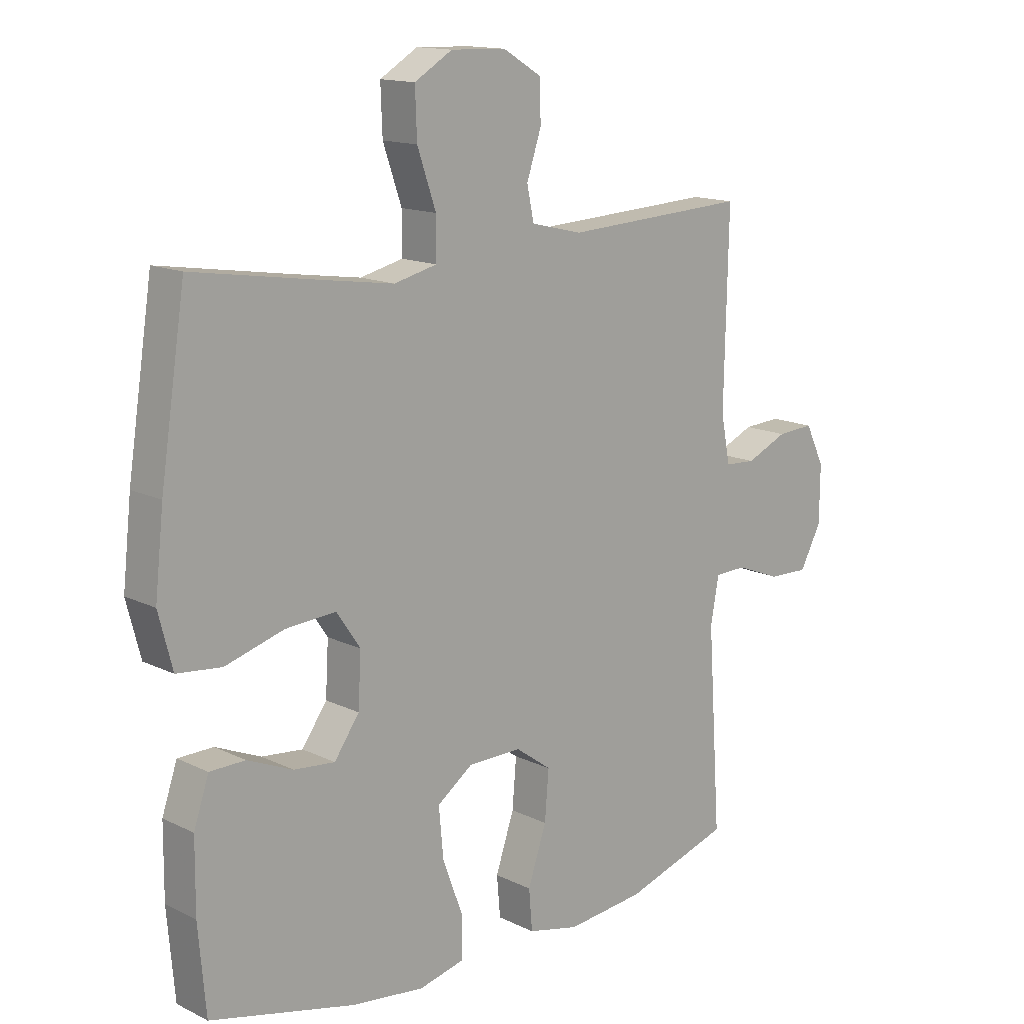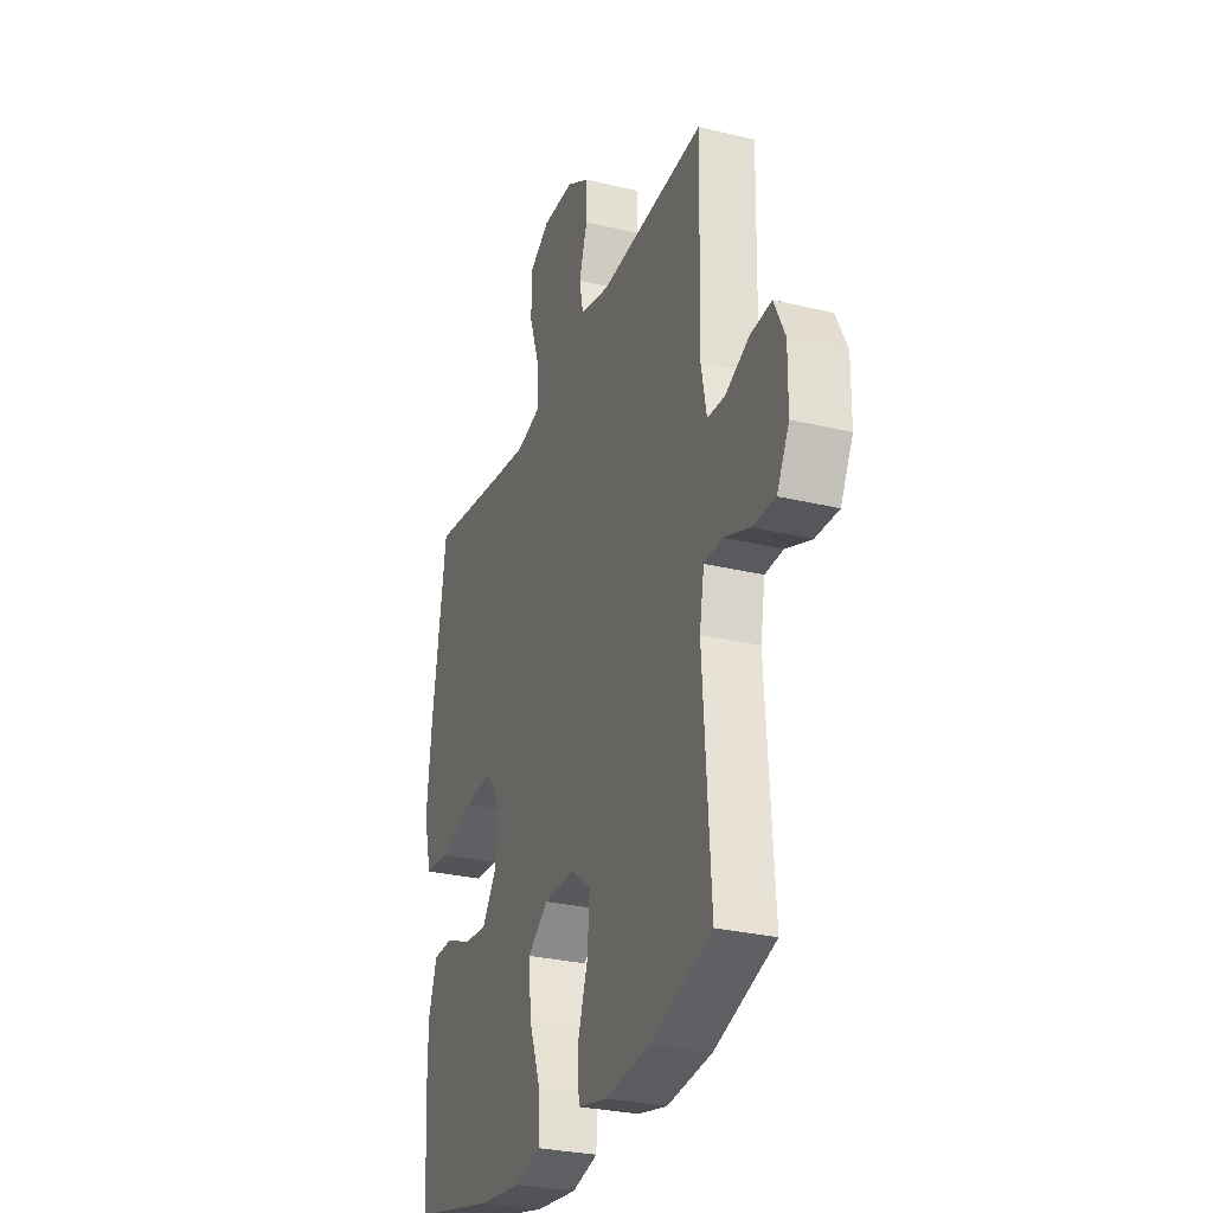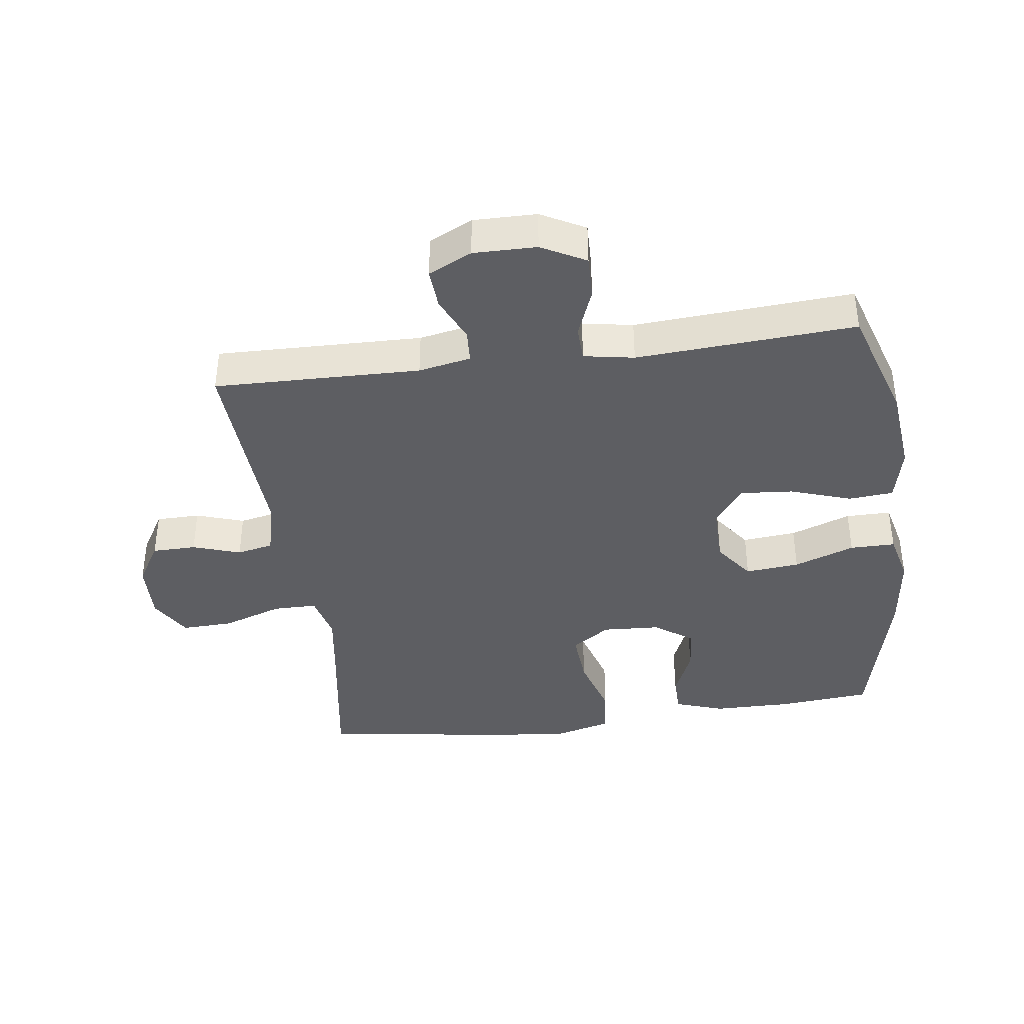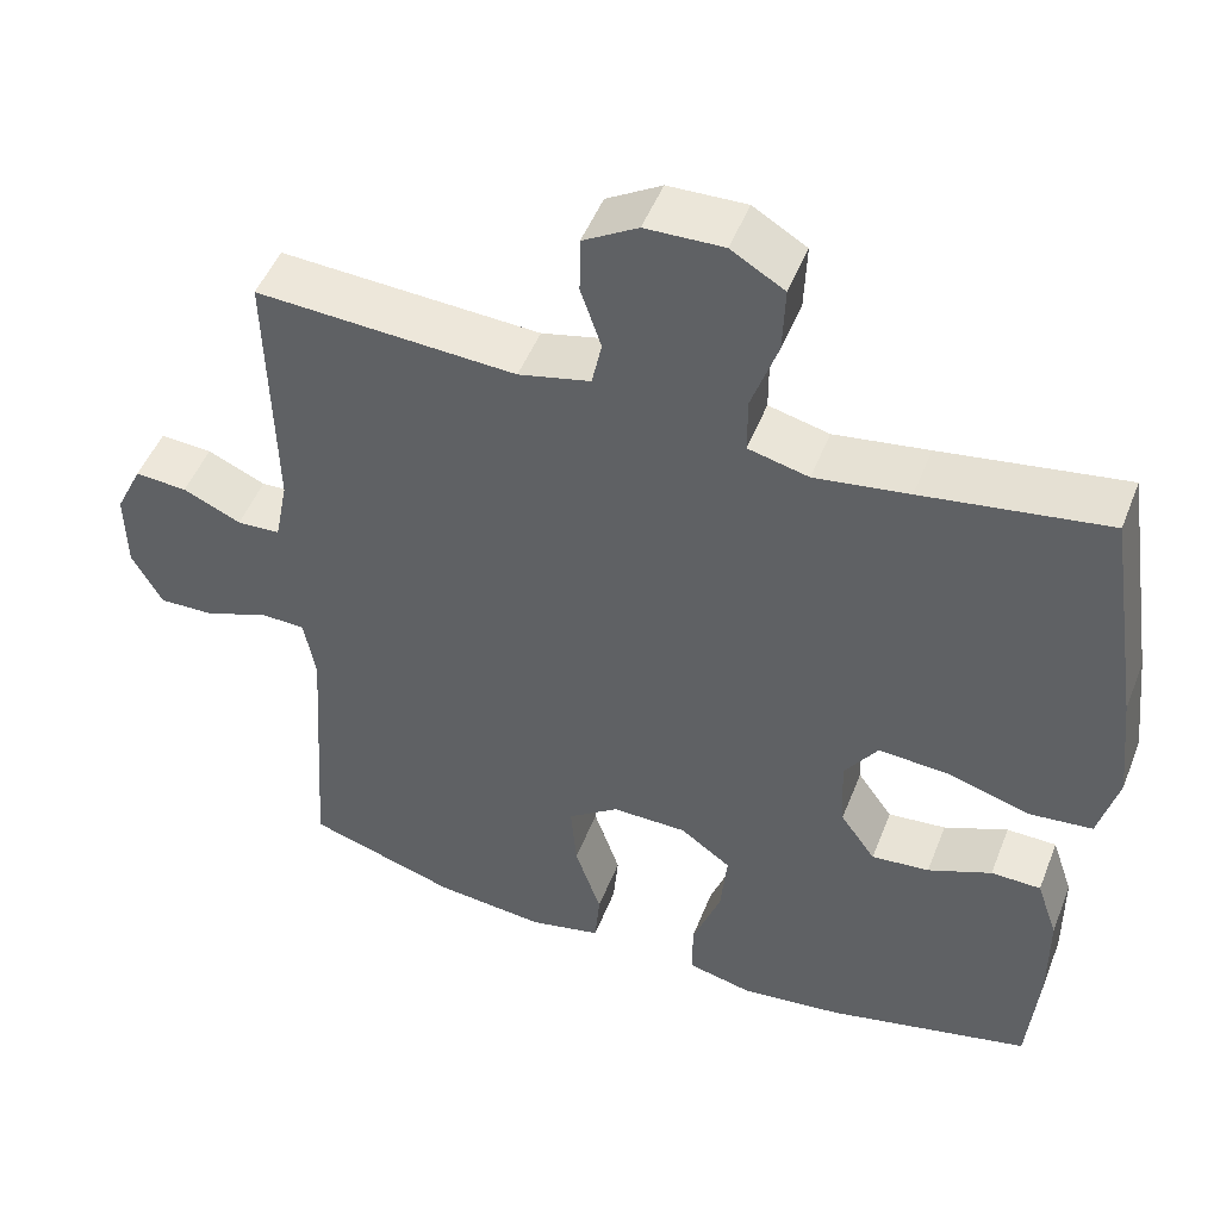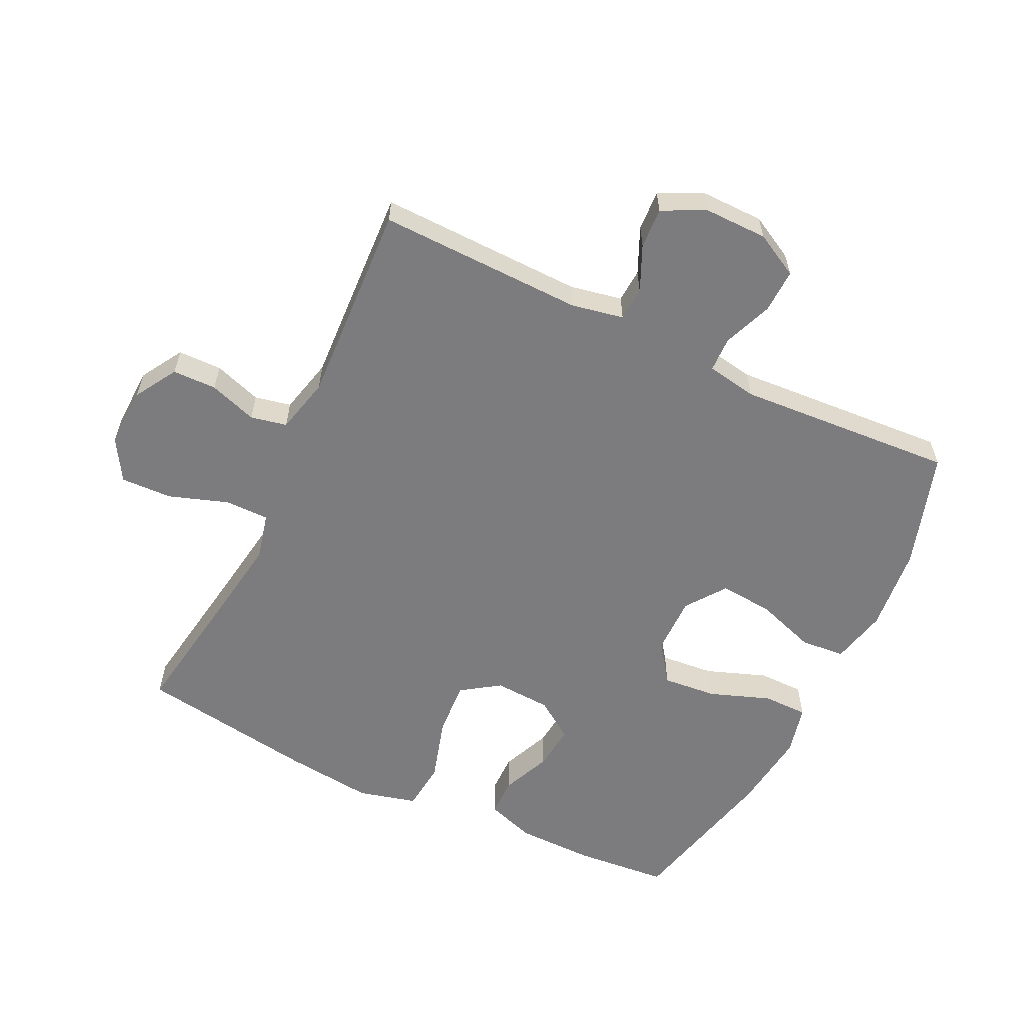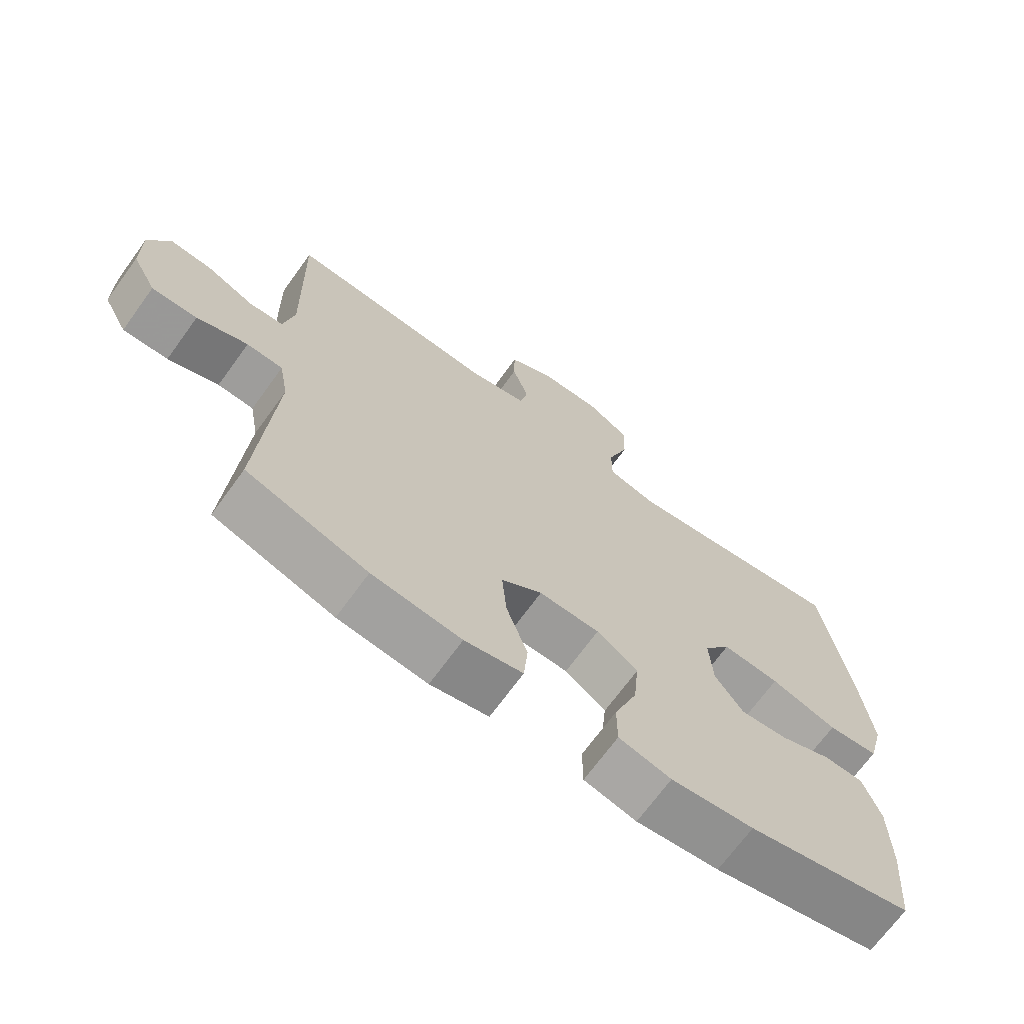
<metadata>
{"format":"obj","ext":"obj","renderer":"f3d","projection":"perspective","resolution":1024,"background":"white","views":[{"elev":14.3,"azim":-43.2,"up":"+Z"},{"elev":-28.9,"azim":70.3,"up":"+Z"},{"elev":-39.1,"azim":97.7,"up":"+Y"},{"elev":49.3,"azim":-159.0,"up":"+Z"},{"elev":-58.9,"azim":64.2,"up":"+Y"},{"elev":-69.6,"azim":144.0,"up":"+Z"}]}
</metadata>
<code>
v 0.5 0.07 0.5
v 0.493 0.07 0.177
v 0.509 0.07 0.095
v 0.562 0.07 0.092
v 0.633 0.07 0.124
v 0.697 0.07 0.128
v 0.73 0.07 0.06
v 0.729 0.07 -0.039
v 0.692 0.07 -0.108
v 0.623 0.07 -0.106
v 0.546 0.07 -0.076
v 0.491 0.07 -0.078
v 0.477 0.07 -0.157
v 0.5 0.07 -0.5
v 0.317 0.07 -0.558
v 0.182 0.07 -0.572
v 0.094 0.07 -0.552
v 0.088 0.07 -0.482
v 0.12 0.07 -0.387
v 0.127 0.07 -0.303
v 0.065 0.07 -0.258
v -0.027 0.07 -0.259
v -0.089 0.07 -0.304
v -0.081 0.07 -0.389
v -0.046 0.07 -0.484
v -0.046 0.07 -0.555
v -0.125 0.07 -0.574
v -0.25 0.07 -0.559
v -0.5 0.07 -0.5
v -0.513 0.07 -0.352
v -0.512 0.07 -0.231
v -0.486 0.07 -0.154
v -0.425 0.07 -0.153
v -0.347 0.07 -0.186
v -0.276 0.07 -0.193
v -0.233 0.07 -0.132
v -0.228 0.07 -0.042
v -0.269 0.07 0.018
v -0.356 0.07 0.012
v -0.457 0.07 -0.018
v -0.534 0.07 -0.01
v -0.558 0.07 0.082
v -0.543 0.07 0.219
v -0.5 0.07 0.5
v -0.275 0.07 0.465
v -0.16 0.07 0.448
v -0.086 0.07 0.466
v -0.086 0.07 0.535
v -0.118 0.07 0.628
v -0.121 0.07 0.709
v -0.056 0.07 0.748
v 0.039 0.07 0.745
v 0.106 0.07 0.705
v 0.107 0.07 0.636
v 0.082 0.07 0.561
v 0.094 0.07 0.504
v 0.182 0.07 0.483
v 0.5 0 0.5
v 0.493 0 0.177
v 0.509 0 0.095
v 0.562 0 0.092
v 0.633 0 0.124
v 0.697 0 0.128
v 0.73 0 0.06
v 0.729 0 -0.039
v 0.692 0 -0.108
v 0.623 0 -0.106
v 0.546 0 -0.076
v 0.491 0 -0.078
v 0.477 0 -0.157
v 0.5 0 -0.5
v 0.317 0 -0.558
v 0.182 0 -0.572
v 0.094 0 -0.552
v 0.088 0 -0.482
v 0.12 0 -0.387
v 0.127 0 -0.303
v 0.065 0 -0.258
v -0.027 0 -0.259
v -0.089 0 -0.304
v -0.081 0 -0.389
v -0.046 0 -0.484
v -0.046 0 -0.555
v -0.125 0 -0.574
v -0.25 0 -0.559
v -0.5 0 -0.5
v -0.513 0 -0.352
v -0.512 0 -0.231
v -0.486 0 -0.154
v -0.425 0 -0.153
v -0.347 0 -0.186
v -0.276 0 -0.193
v -0.233 0 -0.132
v -0.228 0 -0.042
v -0.269 0 0.018
v -0.356 0 0.012
v -0.457 0 -0.018
v -0.534 0 -0.01
v -0.558 0 0.082
v -0.543 0 0.219
v -0.5 0 0.5
v -0.275 0 0.465
v -0.16 0 0.448
v -0.086 0 0.466
v -0.086 0 0.535
v -0.118 0 0.628
v -0.121 0 0.709
v -0.056 0 0.748
v 0.039 0 0.745
v 0.106 0 0.705
v 0.107 0 0.636
v 0.082 0 0.561
v 0.094 0 0.504
v 0.182 0 0.483
f 53 54 55
f 52 53 55
f 51 52 55
f 50 51 55
f 49 50 55
f 48 49 55
f 47 48 55 56
f 46 47 56 57
f 43 44 45
f 42 43 45
f 41 42 45
f 40 41 45
f 39 40 45
f 38 39 45 46
f 57 1 2
f 46 57 2
f 38 46 2
f 37 38 2
f 32 33 34
f 31 32 34
f 30 31 34
f 29 30 34
f 28 29 34
f 27 28 34
f 26 27 34
f 25 26 34
f 24 25 34
f 23 24 34 35
f 22 23 35 36
f 17 18 19
f 16 17 19
f 15 16 19
f 14 15 19
f 13 14 19
f 12 13 19 20
f 9 10 11
f 8 9 11
f 7 8 11
f 6 7 11
f 5 6 11
f 4 5 11
f 3 4 11 12
f 2 3 12
f 37 2 12
f 36 37 12
f 22 36 12
f 21 22 12
f 12 20 21
f 112 111 110
f 112 110 109
f 112 109 108
f 112 108 107
f 112 107 106
f 112 106 105
f 113 112 105 104
f 114 113 104 103
f 102 101 100
f 102 100 99
f 102 99 98
f 102 98 97
f 102 97 96
f 103 102 96 95
f 59 58 114
f 59 114 103
f 59 103 95
f 59 95 94
f 91 90 89
f 91 89 88
f 91 88 87
f 91 87 86
f 91 86 85
f 91 85 84
f 91 84 83
f 91 83 82
f 91 82 81
f 92 91 81 80
f 93 92 80 79
f 76 75 74
f 76 74 73
f 76 73 72
f 76 72 71
f 76 71 70
f 77 76 70 69
f 68 67 66
f 68 66 65
f 68 65 64
f 68 64 63
f 68 63 62
f 68 62 61
f 69 68 61 60
f 69 60 59
f 69 59 94
f 69 94 93
f 69 93 79
f 69 79 78
f 78 77 69
f 1 58 59 2
f 2 59 60 3
f 3 60 61 4
f 4 61 62 5
f 5 62 63 6
f 6 63 64 7
f 7 64 65 8
f 8 65 66 9
f 9 66 67 10
f 10 67 68 11
f 11 68 69 12
f 12 69 70 13
f 13 70 71 14
f 14 71 72 15
f 15 72 73 16
f 16 73 74 17
f 17 74 75 18
f 18 75 76 19
f 19 76 77 20
f 20 77 78 21
f 21 78 79 22
f 22 79 80 23
f 23 80 81 24
f 24 81 82 25
f 25 82 83 26
f 26 83 84 27
f 27 84 85 28
f 28 85 86 29
f 29 86 87 30
f 30 87 88 31
f 31 88 89 32
f 32 89 90 33
f 33 90 91 34
f 34 91 92 35
f 35 92 93 36
f 36 93 94 37
f 37 94 95 38
f 38 95 96 39
f 39 96 97 40
f 40 97 98 41
f 41 98 99 42
f 42 99 100 43
f 43 100 101 44
f 44 101 102 45
f 45 102 103 46
f 46 103 104 47
f 47 104 105 48
f 48 105 106 49
f 49 106 107 50
f 50 107 108 51
f 51 108 109 52
f 52 109 110 53
f 53 110 111 54
f 54 111 112 55
f 55 112 113 56
f 56 113 114 57
f 57 114 58 1

</code>
